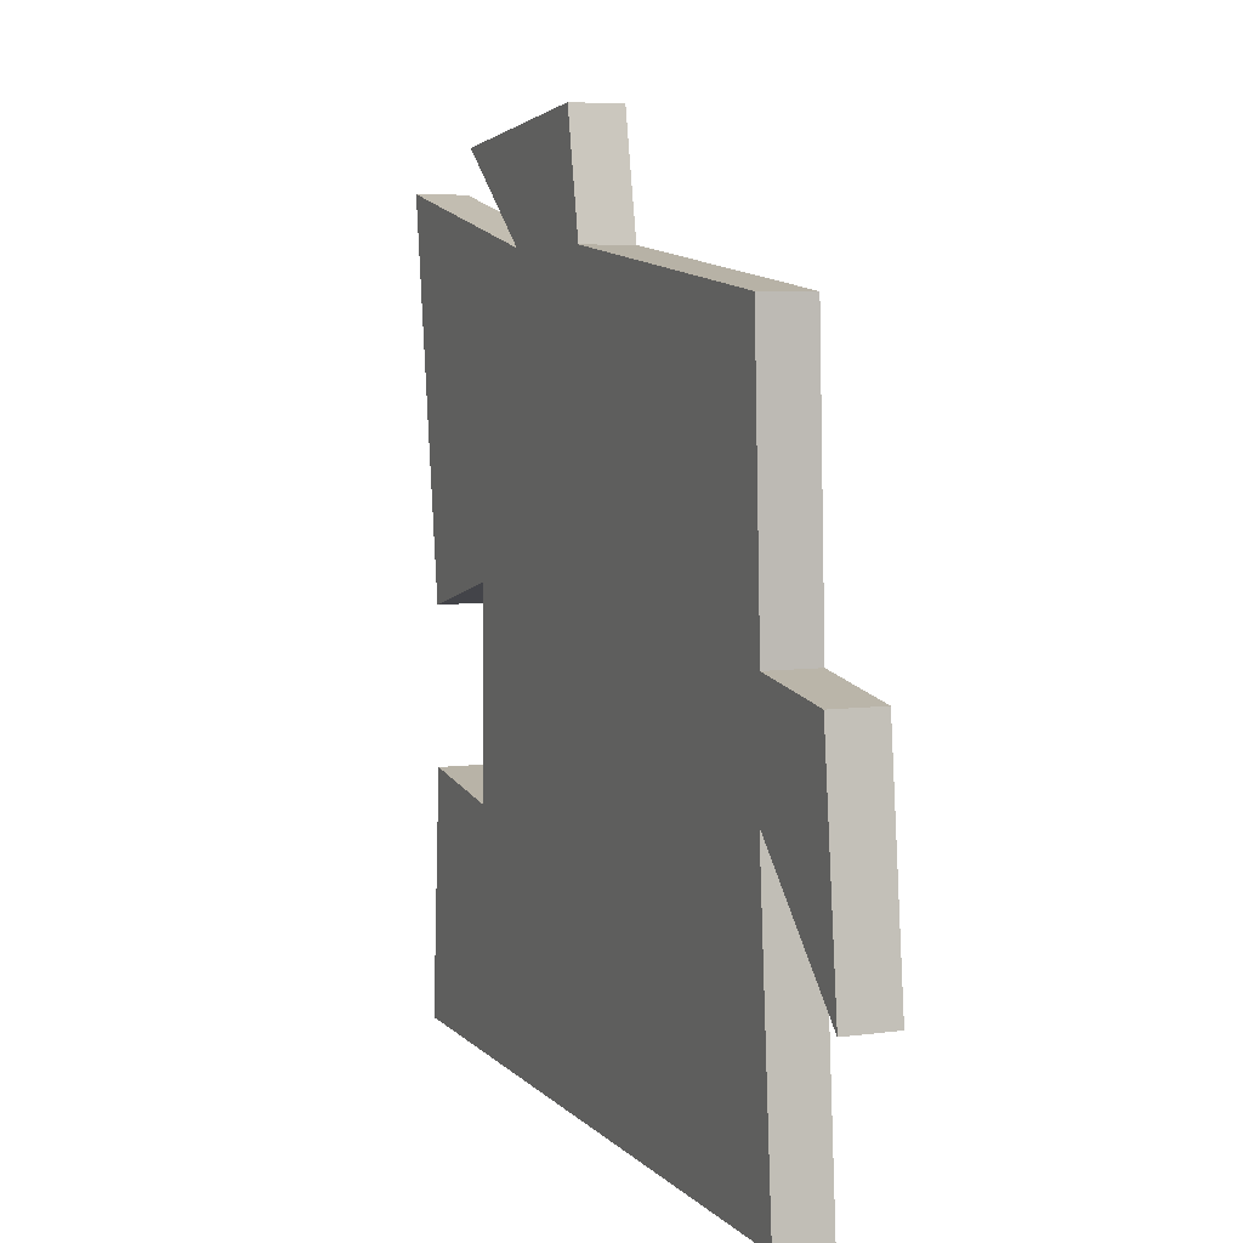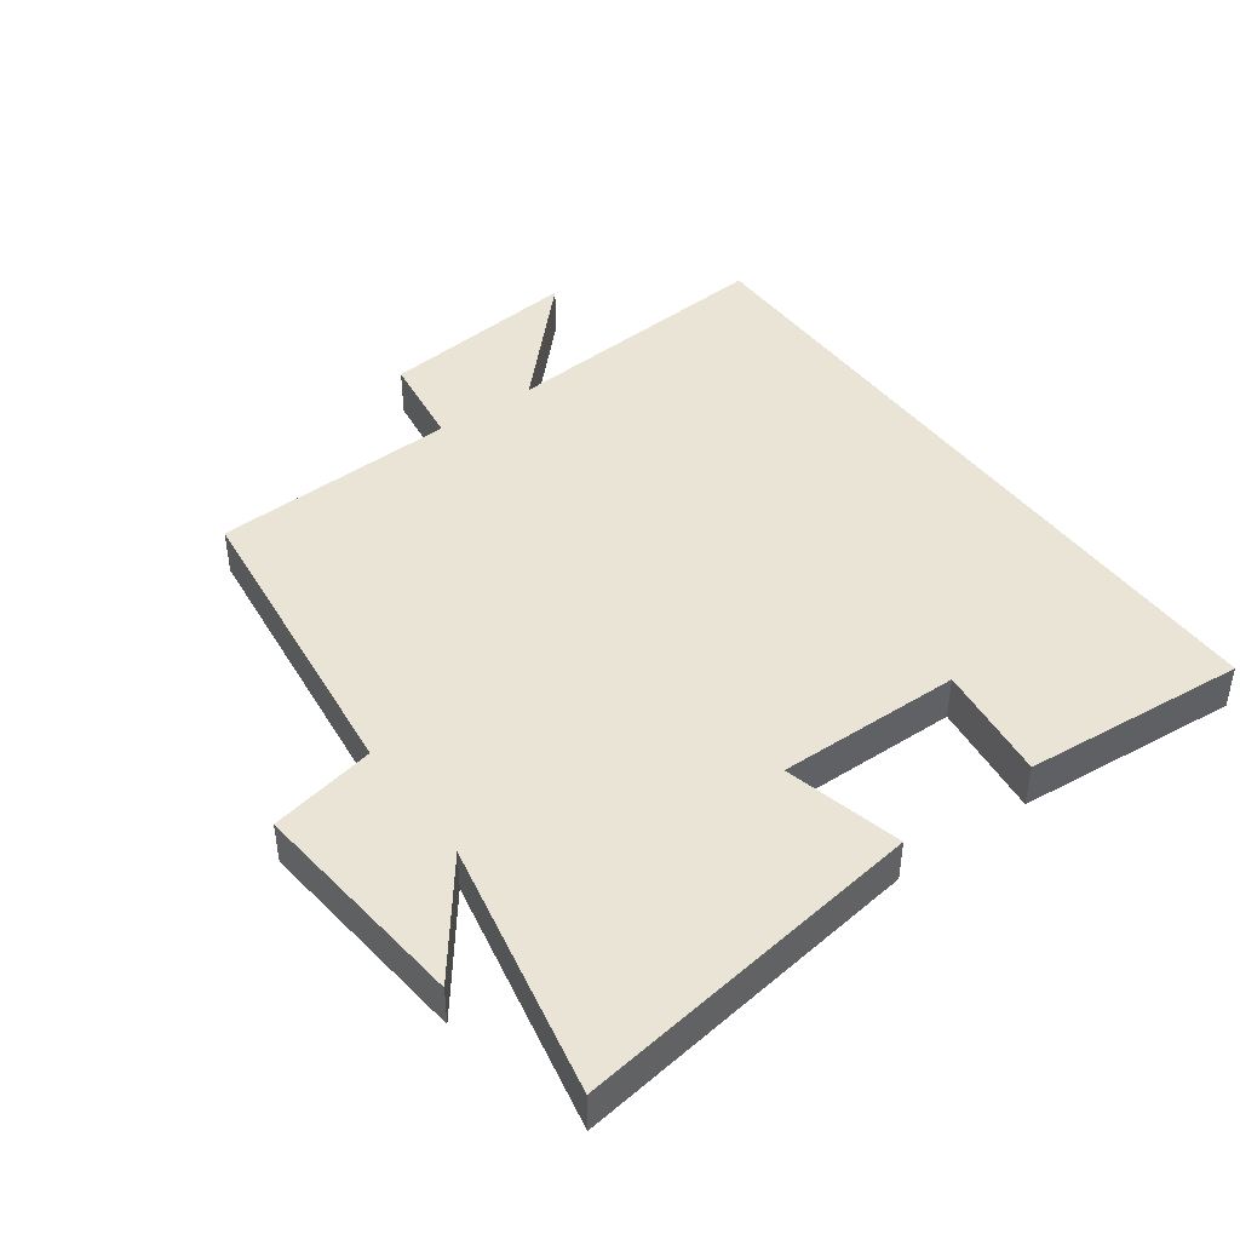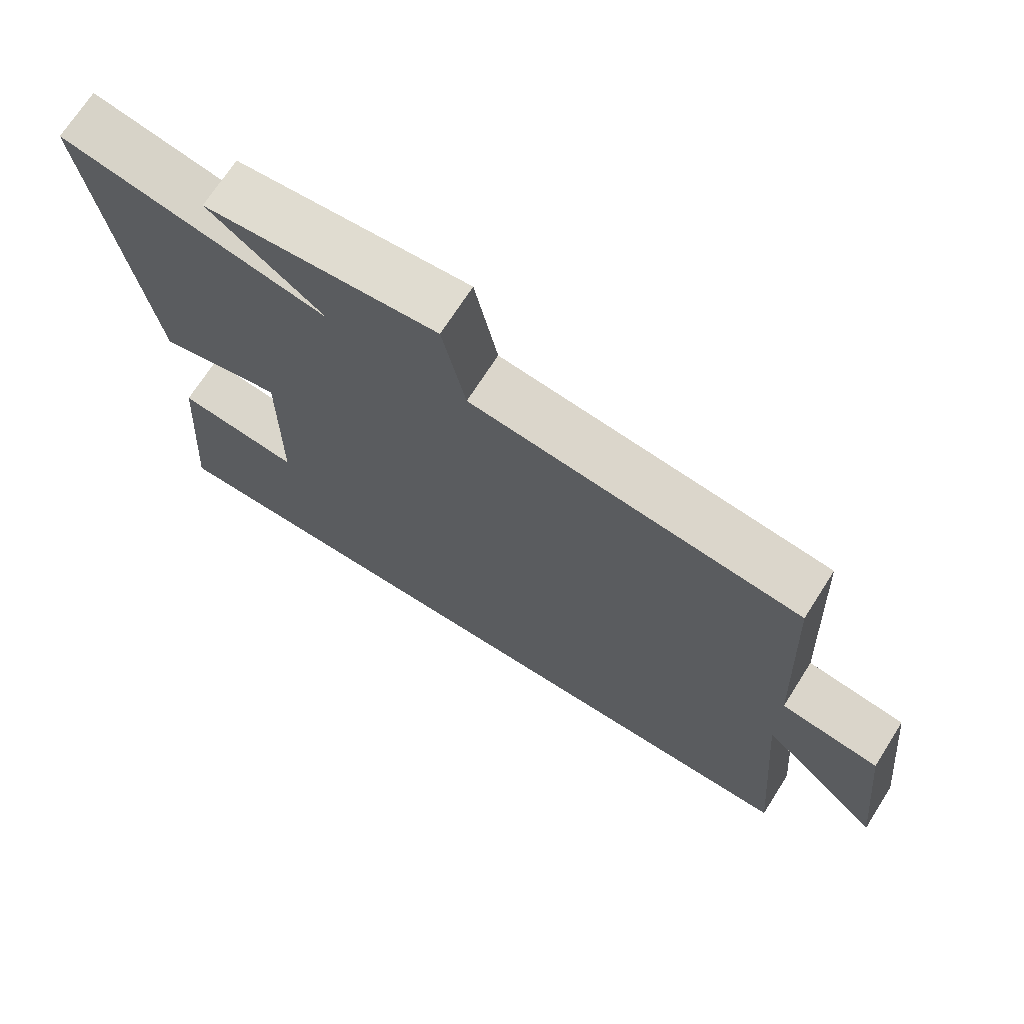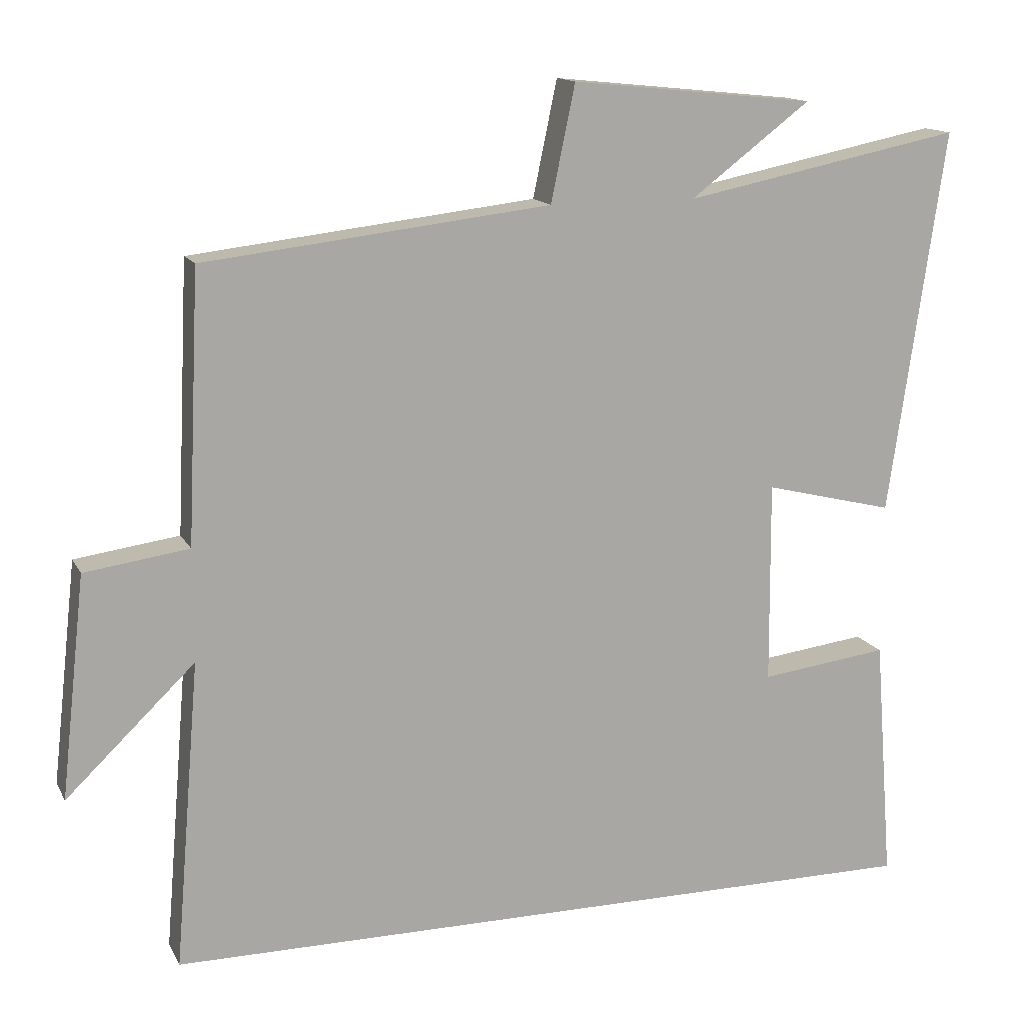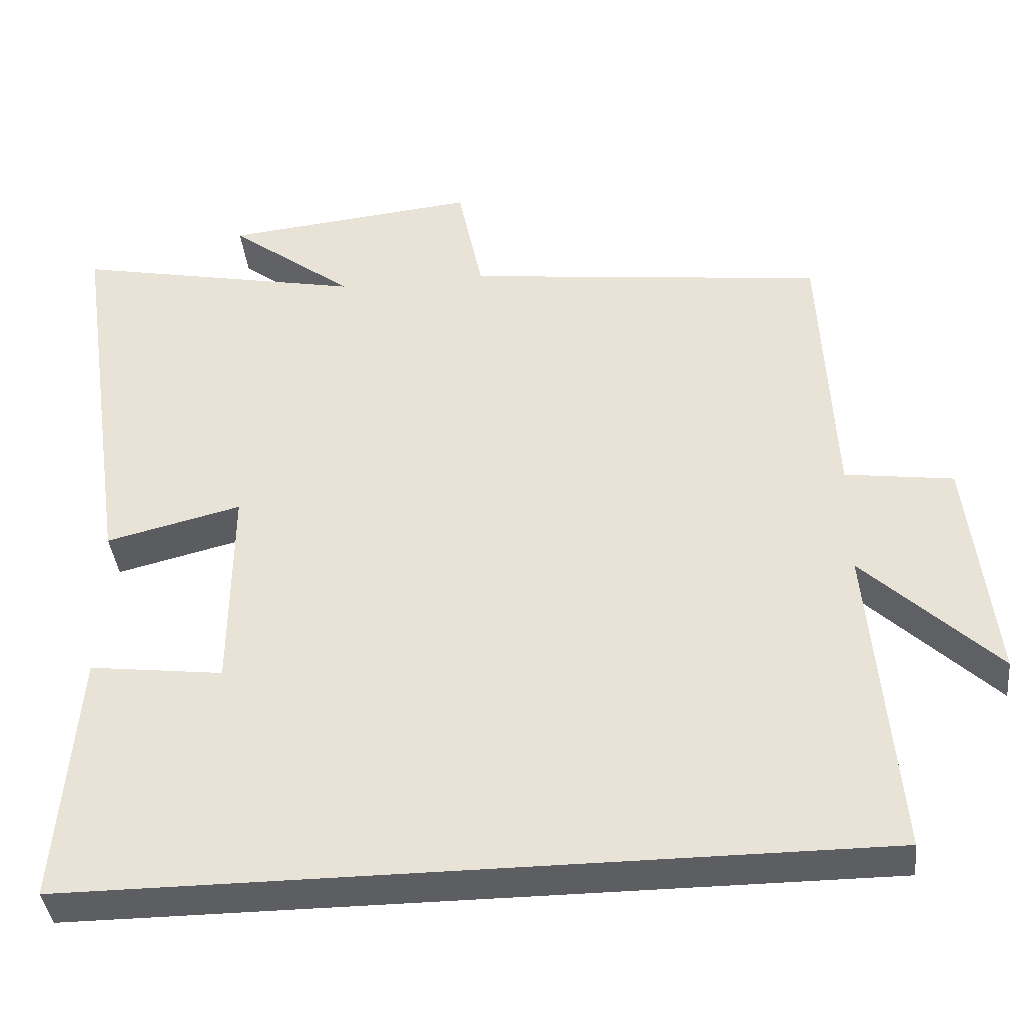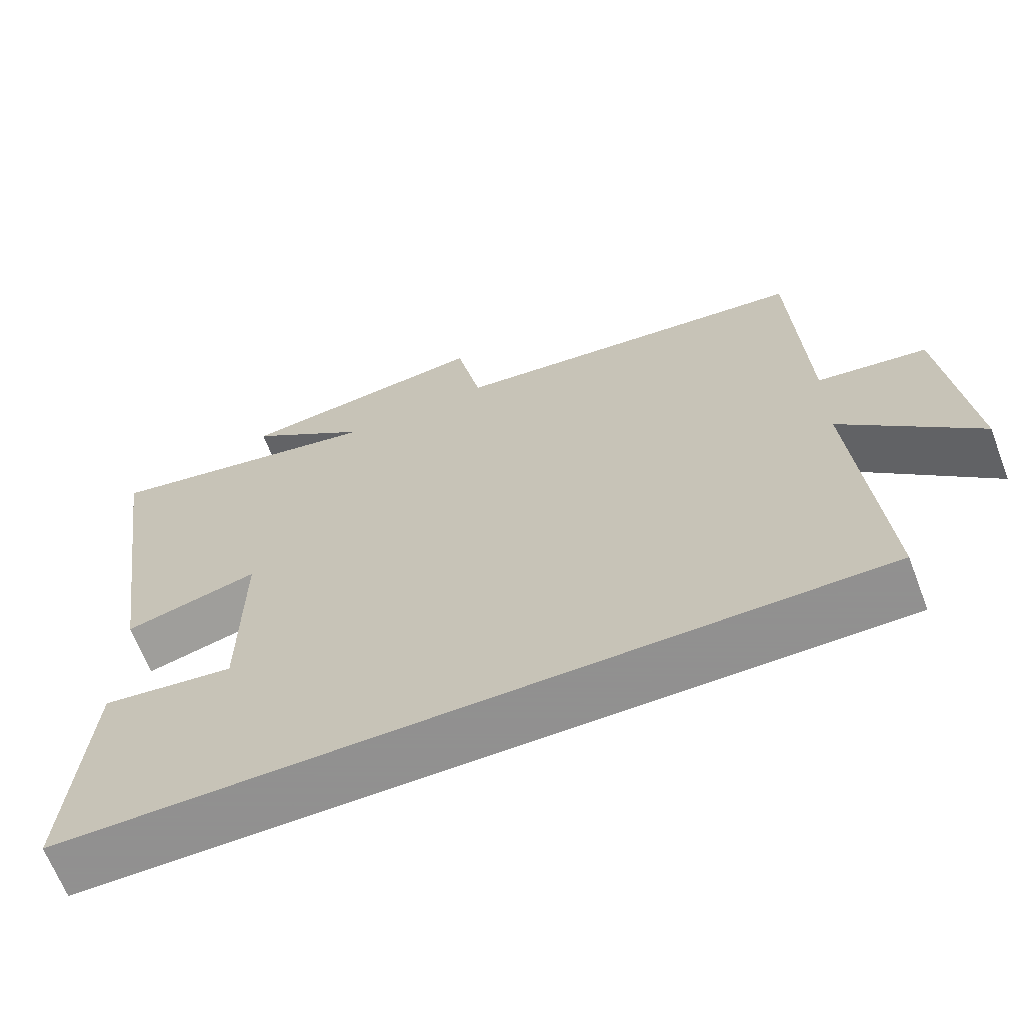
<metadata>
{"format":"obj","ext":"obj","renderer":"f3d","projection":"perspective","resolution":1024,"background":"white","views":[{"elev":6.0,"azim":-111.9,"up":"+Z"},{"elev":43.8,"azim":54.2,"up":"+Y"},{"elev":70.6,"azim":-147.5,"up":"+Z"},{"elev":14.1,"azim":-19.0,"up":"+Z"},{"elev":-39.2,"azim":-173.8,"up":"+Z"},{"elev":-65.8,"azim":-159.1,"up":"+Z"}]}
</metadata>
<code>
v -0.483 0.07 0.445
v -0.008 0.07 0.5
v 0.025 0.07 0.659
v 0.359 0.07 0.625
v 0.194 0.07 0.5
v 0.577 0.07 0.577
v 0.5 0.07 0.049
v 0.322 0.07 0.093
v 0.324 0.07 -0.185
v 0.5 0.07 -0.163
v 0.526 0.07 -0.5
v -0.535 0.07 -0.5
v -0.5 0.07 -0.078
v -0.677 0.07 -0.248
v -0.643 0.07 0.056
v -0.5 0.07 0.076
v -0.483 0 0.445
v -0.008 0 0.5
v 0.025 0 0.659
v 0.359 0 0.625
v 0.194 0 0.5
v 0.577 0 0.577
v 0.5 0 0.049
v 0.322 0 0.093
v 0.324 0 -0.185
v 0.5 0 -0.163
v 0.526 0 -0.5
v -0.535 0 -0.5
v -0.5 0 -0.078
v -0.677 0 -0.248
v -0.643 0 0.056
v -0.5 0 0.076
f 13 14 15 16
f 13 16 1 2
f 12 13 2
f 9 10 11 12
f 8 9 12 2
f 5 6 7 8
f 5 8 2 3
f 3 4 5
f 32 31 30 29
f 18 17 32 29
f 18 29 28
f 28 27 26 25
f 18 28 25 24
f 24 23 22 21
f 19 18 24 21
f 21 20 19
f 1 17 18 2
f 2 18 19 3
f 3 19 20 4
f 4 20 21 5
f 5 21 22 6
f 6 22 23 7
f 7 23 24 8
f 8 24 25 9
f 9 25 26 10
f 10 26 27 11
f 11 27 28 12
f 12 28 29 13
f 13 29 30 14
f 14 30 31 15
f 15 31 32 16
f 16 32 17 1

</code>
